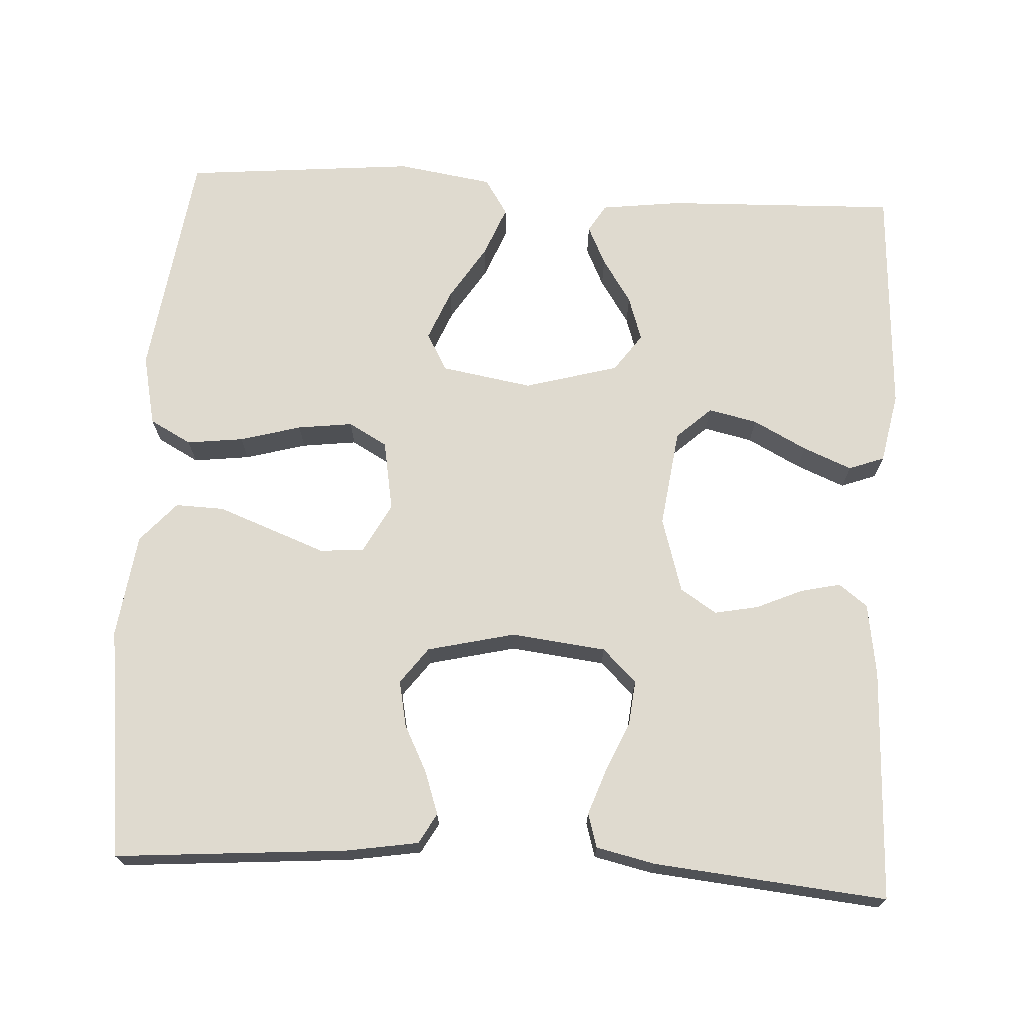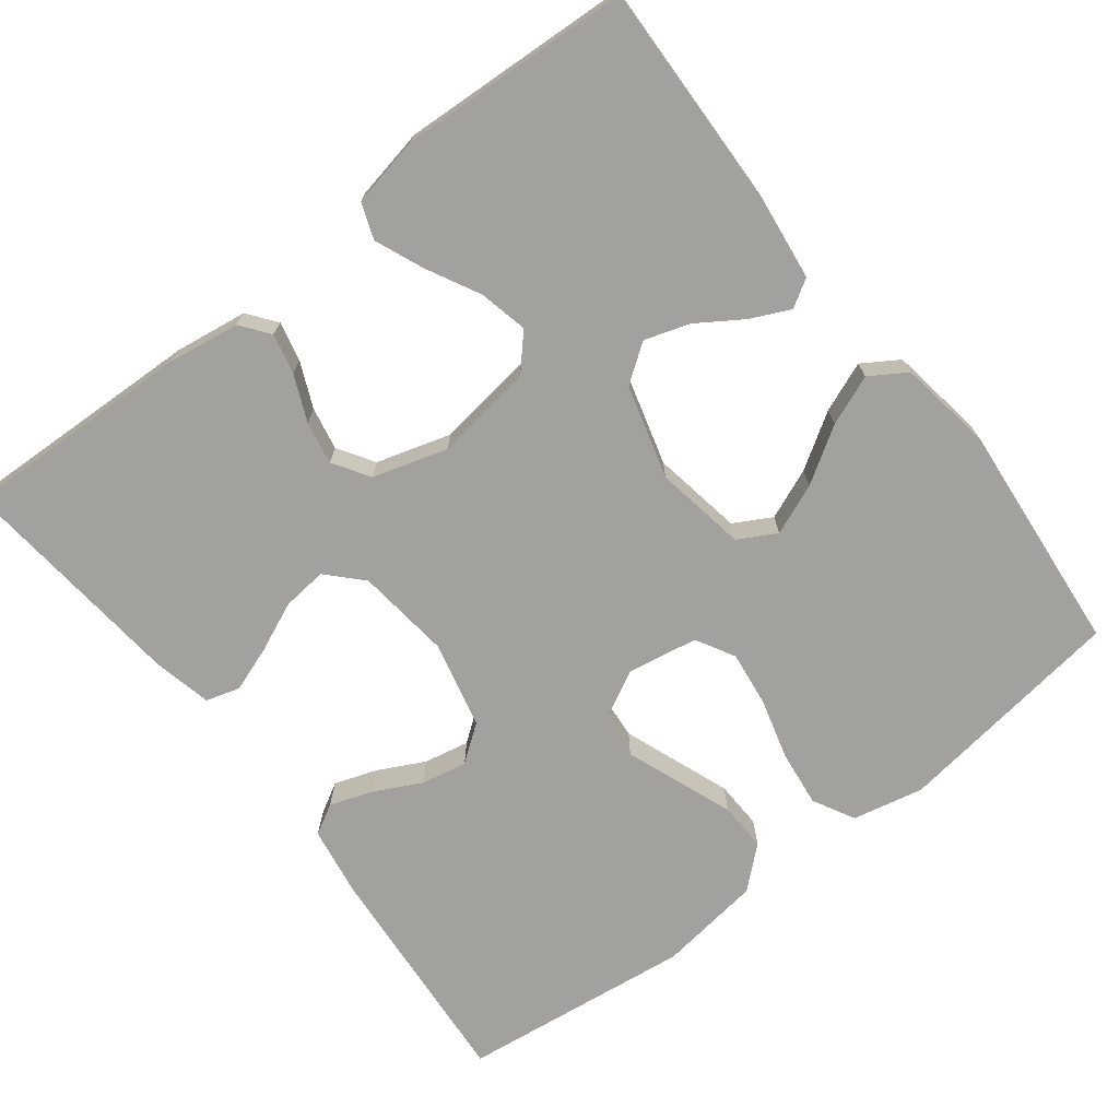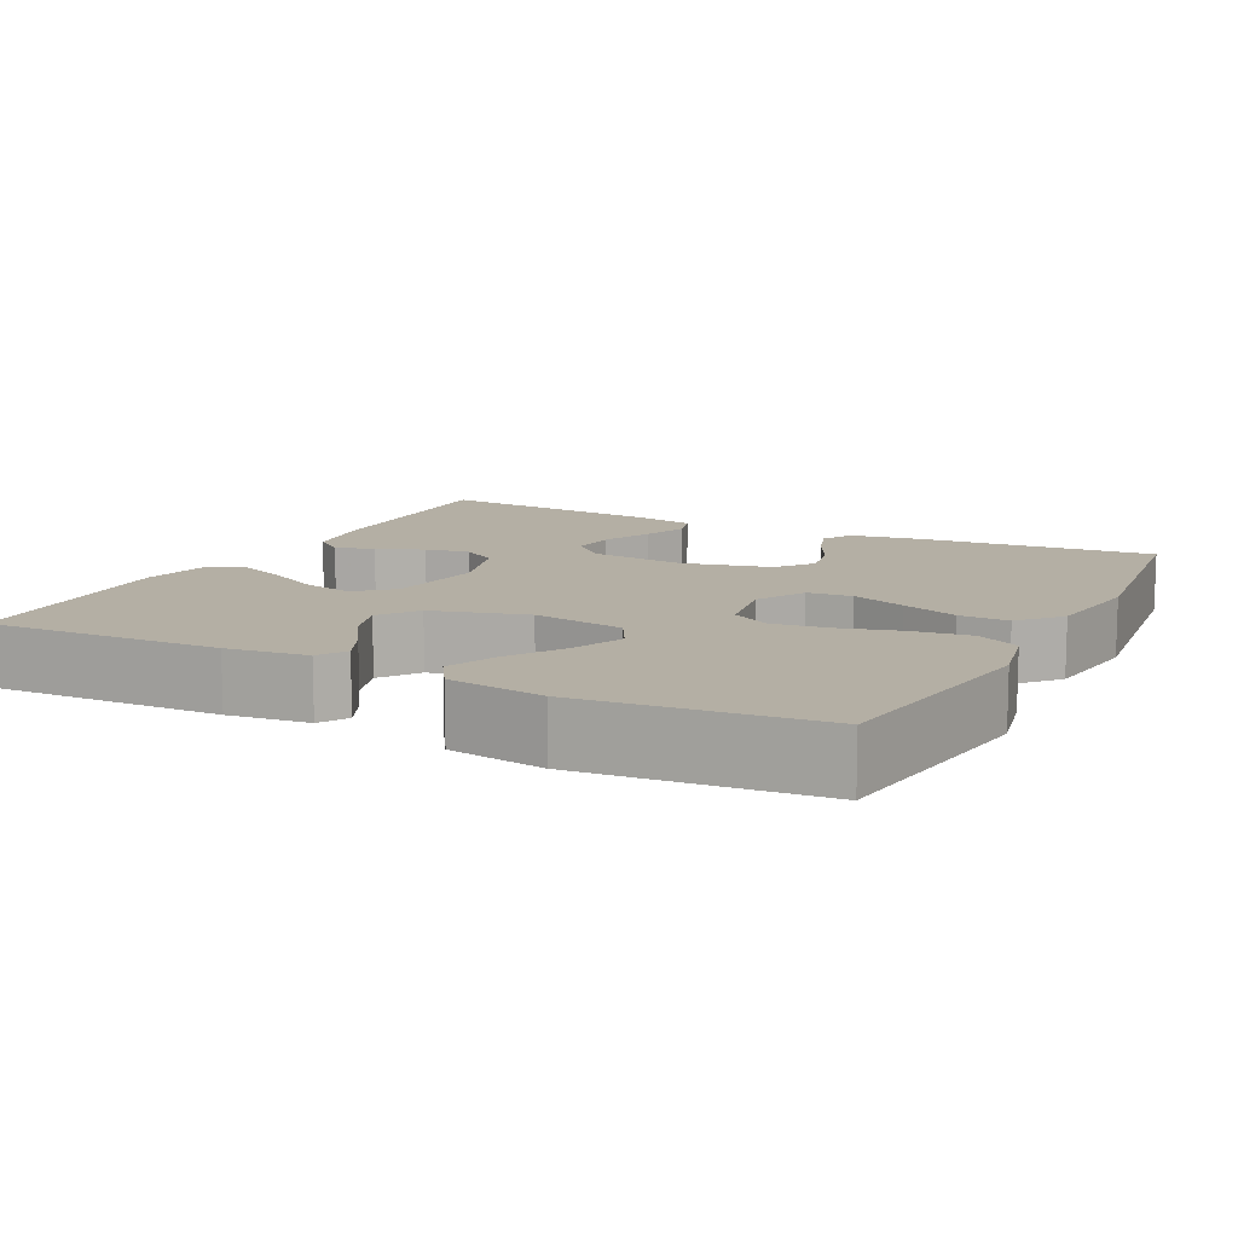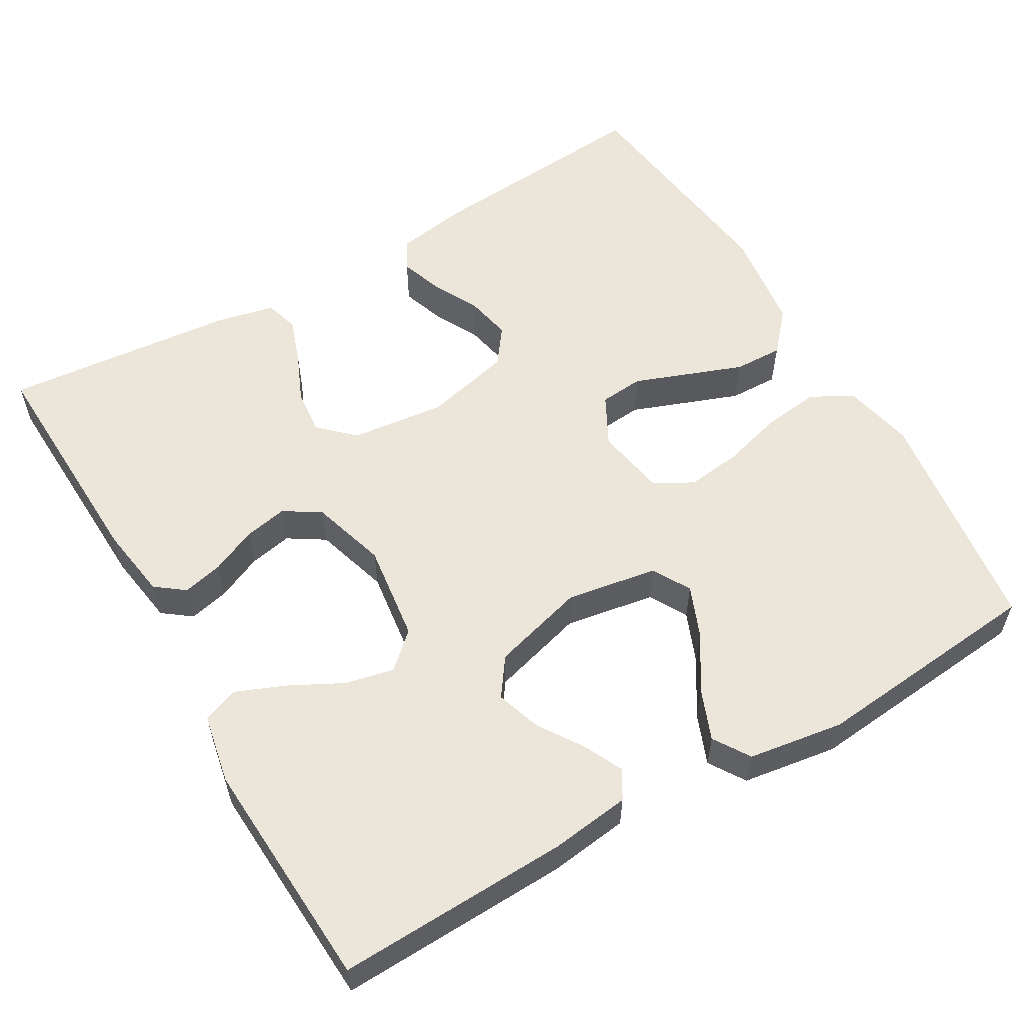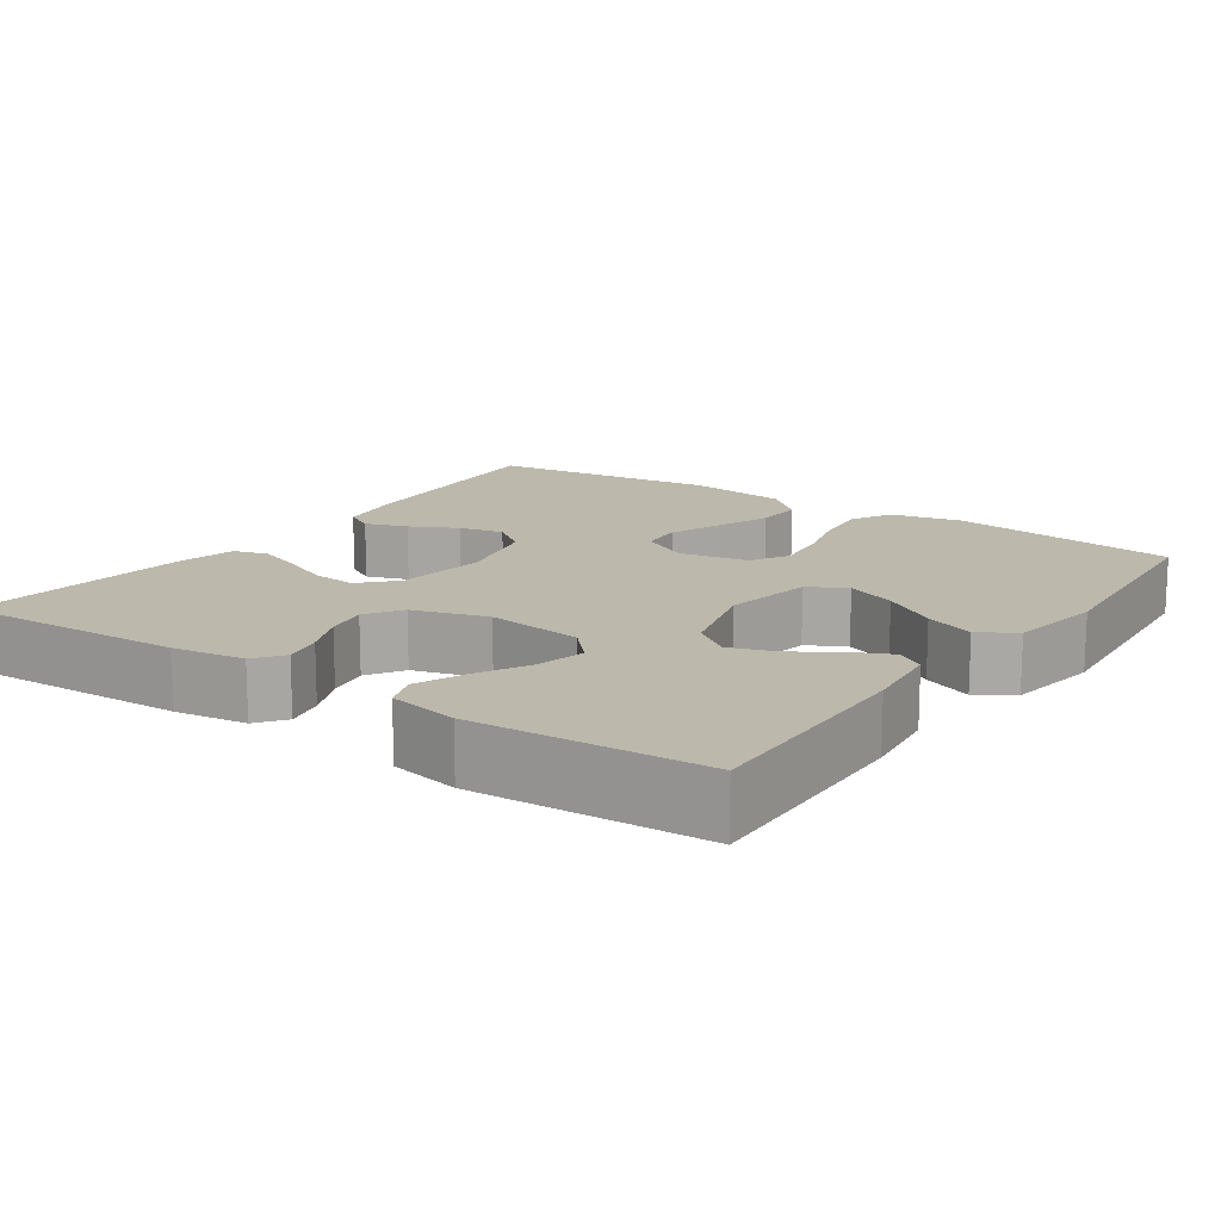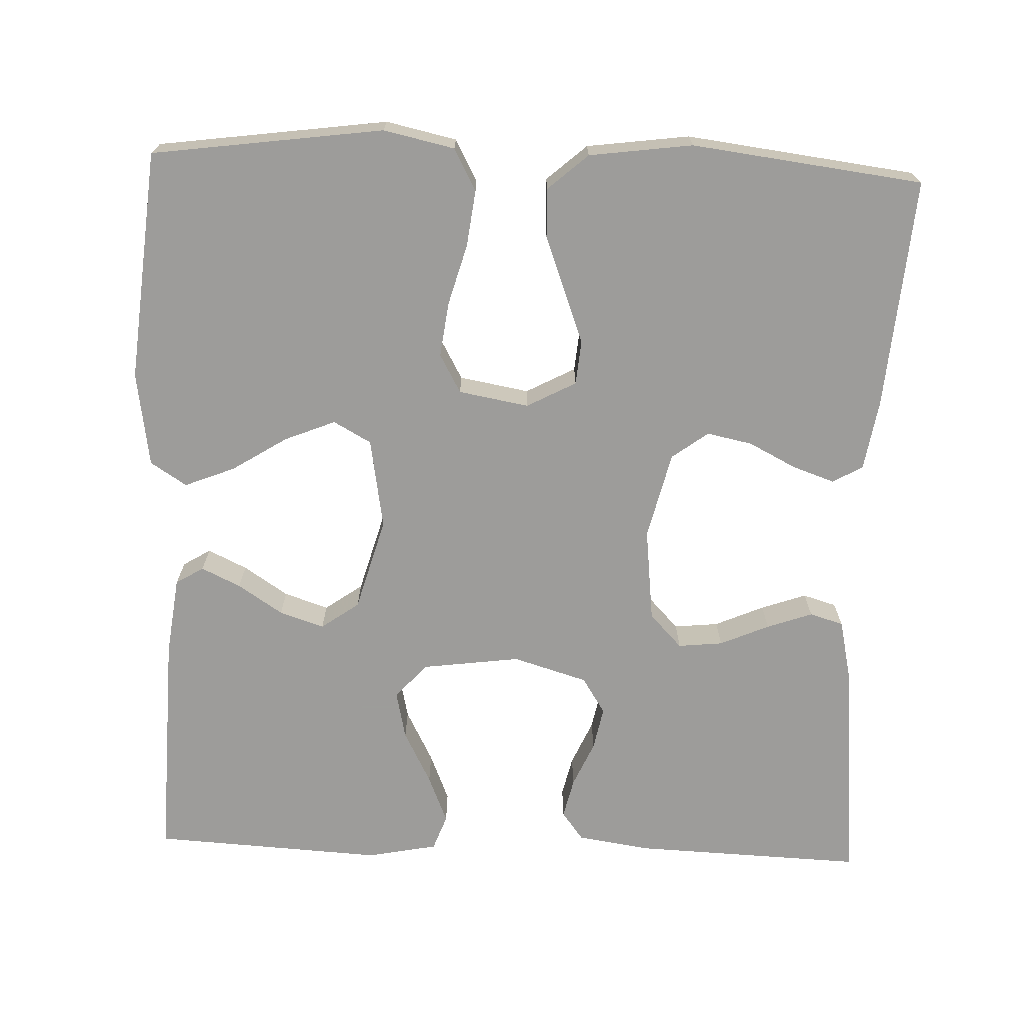
<metadata>
{"format":"obj","ext":"obj","renderer":"f3d","projection":"perspective","resolution":1024,"background":"white","views":[{"elev":70.6,"azim":-176.8,"up":"+Y"},{"elev":-72.1,"azim":-52.2,"up":"+Y"},{"elev":11.3,"azim":27.1,"up":"+Y"},{"elev":56.9,"azim":-30.3,"up":"+Y"},{"elev":14.6,"azim":-55.2,"up":"+Y"},{"elev":-70.3,"azim":87.8,"up":"+Y"}]}
</metadata>
<code>
v -0.5 0.07 0.5
v -0.2 0.07 0.49
v -0.097 0.07 0.477
v -0.075 0.07 0.441
v -0.099 0.07 0.39
v -0.137 0.07 0.332
v -0.156 0.07 0.274
v -0.121 0.07 0.225
v 0 0.07 0.191
v 0.118 0.07 0.211
v 0.145 0.07 0.26
v 0.118 0.07 0.326
v 0.073 0.07 0.397
v 0.047 0.07 0.462
v 0.077 0.07 0.509
v 0.2 0.07 0.528
v 0.5 0.07 0.5
v 0.541 0.07 0.2
v 0.521 0.07 0.108
v 0.467 0.07 0.079
v 0.394 0.07 0.088
v 0.315 0.07 0.11
v 0.244 0.07 0.119
v 0.194 0.07 0.091
v 0.178 0.07 0
v 0.212 0.07 -0.064
v 0.269 0.07 -0.069
v 0.338 0.07 -0.043
v 0.41 0.07 -0.016
v 0.473 0.07 -0.014
v 0.519 0.07 -0.066
v 0.537 0.07 -0.2
v 0.5 0.07 -0.5
v 0.2 0.07 -0.476
v 0.108 0.07 -0.461
v 0.086 0.07 -0.422
v 0.105 0.07 -0.367
v 0.136 0.07 -0.306
v 0.148 0.07 -0.247
v 0.113 0.07 -0.2
v 0 0.07 -0.173
v -0.122 0.07 -0.187
v -0.166 0.07 -0.229
v -0.16 0.07 -0.287
v -0.132 0.07 -0.351
v -0.111 0.07 -0.41
v -0.124 0.07 -0.454
v -0.2 0.07 -0.471
v -0.5 0.07 -0.5
v -0.489 0.07 -0.2
v -0.475 0.07 -0.106
v -0.438 0.07 -0.078
v -0.386 0.07 -0.09
v -0.327 0.07 -0.116
v -0.271 0.07 -0.127
v -0.224 0.07 -0.097
v -0.195 0.07 0
v -0.212 0.07 0.127
v -0.257 0.07 0.168
v -0.32 0.07 0.154
v -0.389 0.07 0.118
v -0.452 0.07 0.092
v -0.498 0.07 0.109
v -0.516 0.07 0.2
v -0.5 0 0.5
v -0.2 0 0.49
v -0.097 0 0.477
v -0.075 0 0.441
v -0.099 0 0.39
v -0.137 0 0.332
v -0.156 0 0.274
v -0.121 0 0.225
v 0 0 0.191
v 0.118 0 0.211
v 0.145 0 0.26
v 0.118 0 0.326
v 0.073 0 0.397
v 0.047 0 0.462
v 0.077 0 0.509
v 0.2 0 0.528
v 0.5 0 0.5
v 0.541 0 0.2
v 0.521 0 0.108
v 0.467 0 0.079
v 0.394 0 0.088
v 0.315 0 0.11
v 0.244 0 0.119
v 0.194 0 0.091
v 0.178 0 0
v 0.212 0 -0.064
v 0.269 0 -0.069
v 0.338 0 -0.043
v 0.41 0 -0.016
v 0.473 0 -0.014
v 0.519 0 -0.066
v 0.537 0 -0.2
v 0.5 0 -0.5
v 0.2 0 -0.476
v 0.108 0 -0.461
v 0.086 0 -0.422
v 0.105 0 -0.367
v 0.136 0 -0.306
v 0.148 0 -0.247
v 0.113 0 -0.2
v 0 0 -0.173
v -0.122 0 -0.187
v -0.166 0 -0.229
v -0.16 0 -0.287
v -0.132 0 -0.351
v -0.111 0 -0.41
v -0.124 0 -0.454
v -0.2 0 -0.471
v -0.5 0 -0.5
v -0.489 0 -0.2
v -0.475 0 -0.106
v -0.438 0 -0.078
v -0.386 0 -0.09
v -0.327 0 -0.116
v -0.271 0 -0.127
v -0.224 0 -0.097
v -0.195 0 0
v -0.212 0 0.127
v -0.257 0 0.168
v -0.32 0 0.154
v -0.389 0 0.118
v -0.452 0 0.092
v -0.498 0 0.109
v -0.516 0 0.2
f 60 61 62 63
f 60 63 64 1
f 51 52 53 54
f 51 54 55
f 50 51 55
f 49 50 55
f 48 49 55 56
f 44 45 46 47
f 44 47 48 56
f 35 36 37 38
f 35 38 39
f 34 35 39
f 33 34 39
f 32 33 39 40
f 27 28 29 30
f 27 30 31 32
f 19 20 21 22
f 19 22 23
f 18 19 23
f 17 18 23
f 16 17 23 24
f 12 13 14 15
f 11 12 15 16
f 3 4 5 6
f 3 6 7
f 2 3 7
f 59 60 1 2
f 58 59 2 7
f 57 58 7 8
f 43 44 56 57
f 42 43 57 8
f 41 42 8 9
f 40 41 9 10
f 26 27 32 40
f 25 26 40
f 25 40 10 11
f 11 16 24 25
f 127 126 125 124
f 65 128 127 124
f 118 117 116 115
f 119 118 115
f 119 115 114
f 119 114 113
f 120 119 113 112
f 111 110 109 108
f 120 112 111 108
f 102 101 100 99
f 103 102 99
f 103 99 98
f 103 98 97
f 104 103 97 96
f 94 93 92 91
f 96 95 94 91
f 86 85 84 83
f 87 86 83
f 87 83 82
f 87 82 81
f 88 87 81 80
f 79 78 77 76
f 80 79 76 75
f 70 69 68 67
f 71 70 67
f 71 67 66
f 66 65 124 123
f 71 66 123 122
f 72 71 122 121
f 121 120 108 107
f 72 121 107 106
f 73 72 106 105
f 74 73 105 104
f 104 96 91 90
f 104 90 89
f 75 74 104 89
f 89 88 80 75
f 1 65 66 2
f 2 66 67 3
f 3 67 68 4
f 4 68 69 5
f 5 69 70 6
f 6 70 71 7
f 7 71 72 8
f 8 72 73 9
f 9 73 74 10
f 10 74 75 11
f 11 75 76 12
f 12 76 77 13
f 13 77 78 14
f 14 78 79 15
f 15 79 80 16
f 16 80 81 17
f 17 81 82 18
f 18 82 83 19
f 19 83 84 20
f 20 84 85 21
f 21 85 86 22
f 22 86 87 23
f 23 87 88 24
f 24 88 89 25
f 25 89 90 26
f 26 90 91 27
f 27 91 92 28
f 28 92 93 29
f 29 93 94 30
f 30 94 95 31
f 31 95 96 32
f 32 96 97 33
f 33 97 98 34
f 34 98 99 35
f 35 99 100 36
f 36 100 101 37
f 37 101 102 38
f 38 102 103 39
f 39 103 104 40
f 40 104 105 41
f 41 105 106 42
f 42 106 107 43
f 43 107 108 44
f 44 108 109 45
f 45 109 110 46
f 46 110 111 47
f 47 111 112 48
f 48 112 113 49
f 49 113 114 50
f 50 114 115 51
f 51 115 116 52
f 52 116 117 53
f 53 117 118 54
f 54 118 119 55
f 55 119 120 56
f 56 120 121 57
f 57 121 122 58
f 58 122 123 59
f 59 123 124 60
f 60 124 125 61
f 61 125 126 62
f 62 126 127 63
f 63 127 128 64
f 64 128 65 1

</code>
